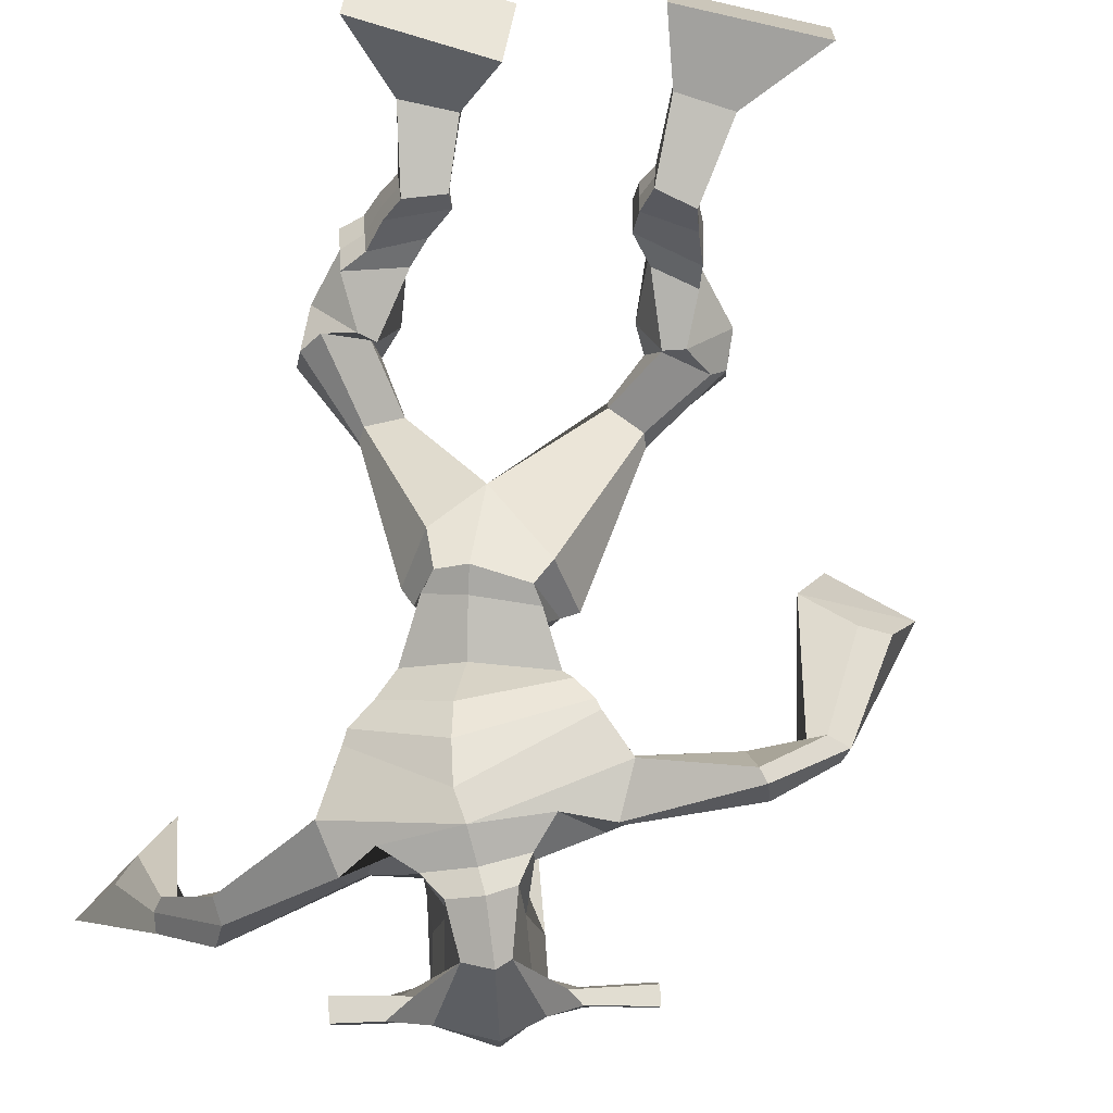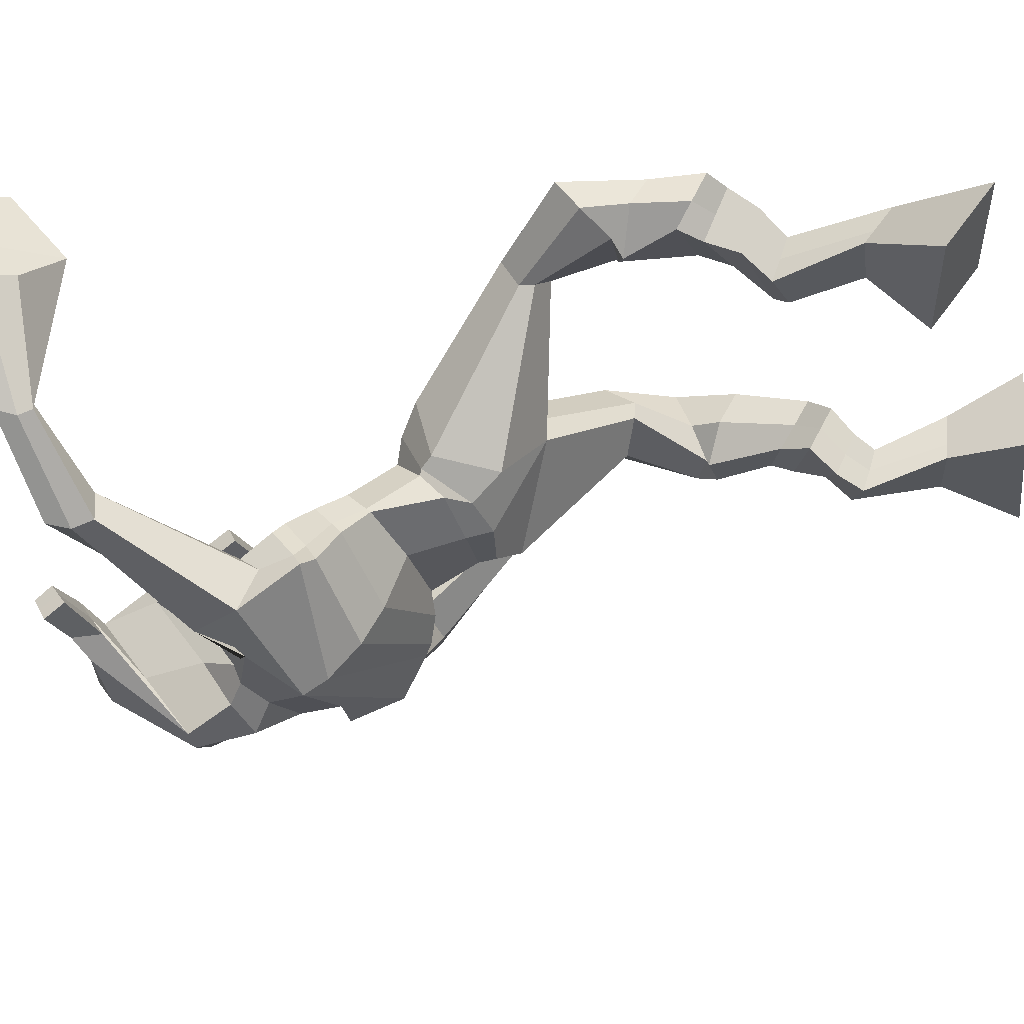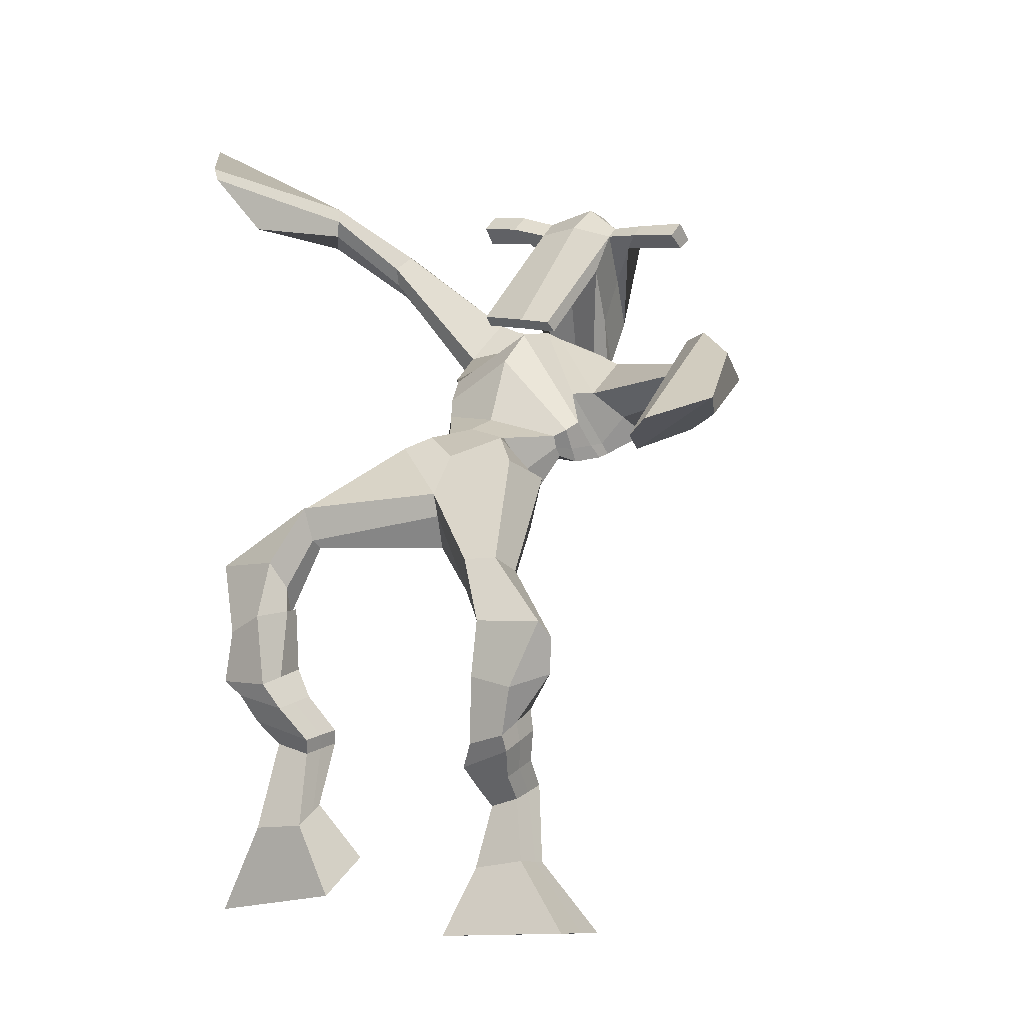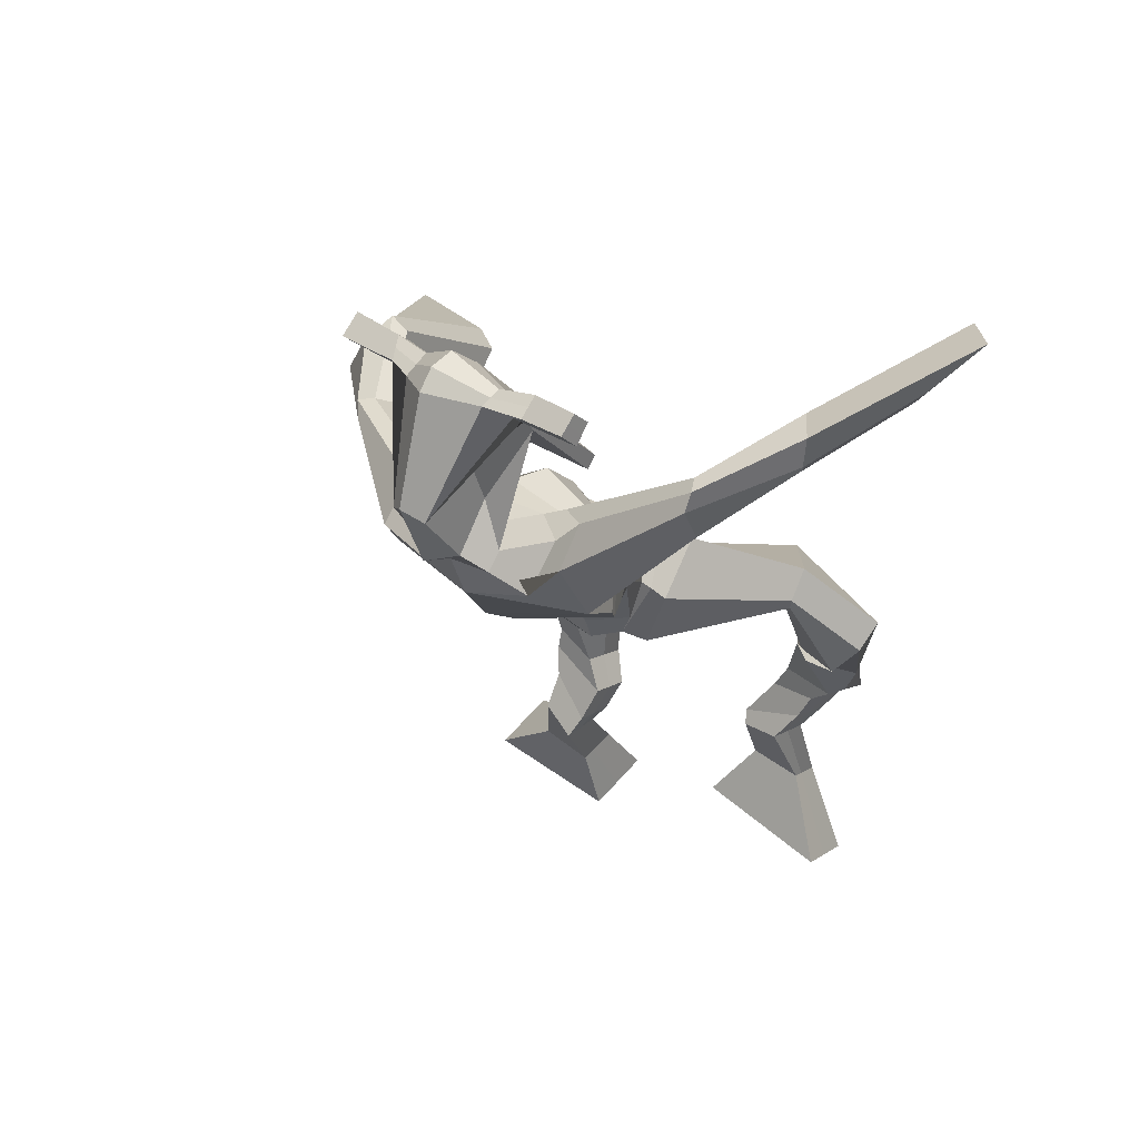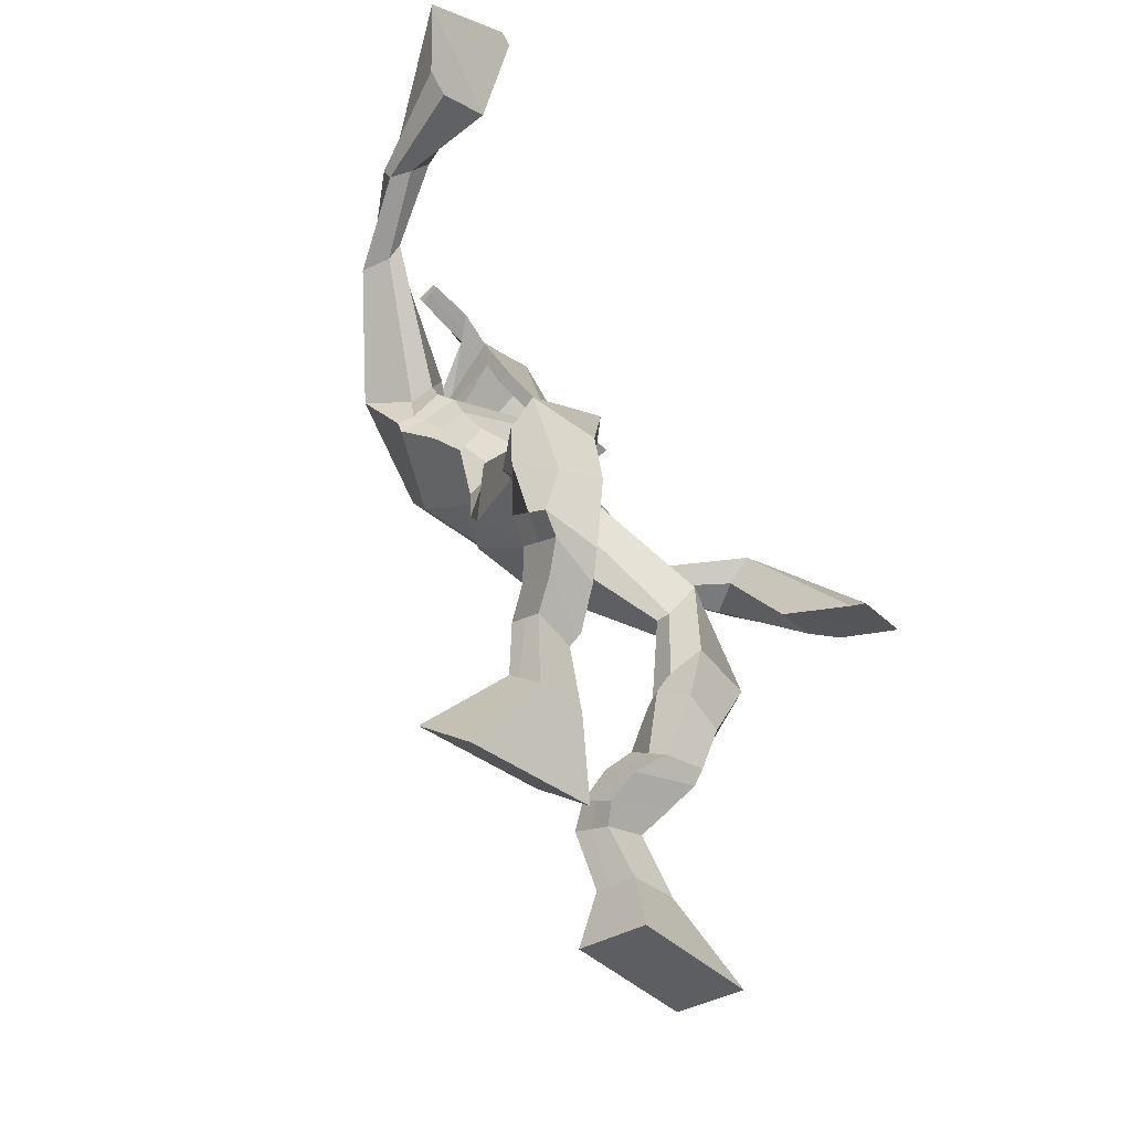
<metadata>
{"format":"obj","ext":"obj","renderer":"f3d","projection":"perspective","resolution":1024,"background":"white","views":[{"elev":-74.5,"azim":-13.3,"up":"+Z"},{"elev":-26.4,"azim":-83.4,"up":"+Z"},{"elev":-14.4,"azim":33.0,"up":"+Y"},{"elev":53.0,"azim":-140.4,"up":"+Y"},{"elev":-39.8,"azim":-48.4,"up":"+Y"}]}
</metadata>
<code>
o monstruo
v -0.08817 -0.5897 0.4281
v -0.05003 -0.6705 0.3676
v -0.08728 -0.6278 0.4793
v -0.04845 -0.7373 0.4575
v -0.1703 -0.588 0.4299
v -0.2596 -0.6825 0.3623
v -0.1694 -0.6265 0.4818
v -0.258 -0.7494 0.4522
v -0.07892 -0.4891 0.403
v -0.09027 -0.5119 0.4609
v -0.1368 -0.4689 0.4013
v -0.1488 -0.4911 0.4592
v -0.0701 -0.4696 0.4152
v -0.08188 -0.492 0.473
v -0.1544 -0.4309 0.4358
v -0.1668 -0.4568 0.4947
v -0.09279 -0.4187 0.4554
v -0.1051 -0.4446 0.5143
v -0.1672 -0.3841 0.4481
v -0.1821 -0.4175 0.5189
v -0.1072 -0.3745 0.466
v -0.1221 -0.4078 0.5368
v -0.1943 -0.3506 0.4525
v -0.2098 -0.3924 0.5253
v -0.1274 -0.2703 0.4508
v -0.1258 -0.2994 0.5513
v -0.1543 -0.2791 0.4382
v -0.192 -0.3153 0.5327
v -0.1394 -0.2764 0.4487
v -0.1193 -0.2088 0.5317
v -0.2014 -0.2674 0.4398
v -0.2257 -0.1982 0.5155
v -0.07024 -0.177 0.463
v -0.07346 -0.1187 0.504
v -0.1198 -0.1608 0.4284
v -0.11 -0.1149 0.4725
v 0.04993 -0.158 0.2882
v 0.07669 -0.0823 0.353
v -0.01344 -0.1047 0.211
v 9e-05 0.01274 0.3296
v 0.1609 -0.6919 0.2868
v 0.1274 -0.795 0.2836
v 0.1628 -0.6962 0.352
v 0.1309 -0.8013 0.3955
v 0.2428 -0.686 0.2855
v 0.3373 -0.7978 0.277
v 0.2448 -0.6897 0.3498
v 0.3407 -0.8041 0.3889
v 0.164 -0.5772 0.2455
v 0.1629 -0.596 0.3066
v 0.2233 -0.562 0.2623
v 0.218 -0.5893 0.32
v 0.1545 -0.5419 0.2681
v 0.1491 -0.5695 0.3247
v 0.2348 -0.5287 0.3054
v 0.2288 -0.5606 0.3623
v 0.1547 -0.5084 0.3097
v 0.1488 -0.5403 0.3667
v 0.2522 -0.4854 0.3257
v 0.2465 -0.526 0.394
v 0.1886 -0.4691 0.3293
v 0.1813 -0.5096 0.3975
v 0.256 -0.4539 0.3389
v 0.2479 -0.5031 0.4082
v 0.2282 -0.3677 0.3302
v 0.2028 -0.41 0.4271
v 0.2575 -0.3783 0.3218
v 0.2687 -0.4317 0.4202
v 0.2284 -0.3648 0.3375
v 0.2196 -0.3249 0.4368
v 0.2977 -0.3487 0.3458
v 0.3253 -0.3356 0.4254
v 0.1835 -0.2678 0.387
v 0.2011 -0.226 0.4443
v 0.2339 -0.2533 0.3549
v 0.2371 -0.2223 0.4111
v 0.1485 -0.1131 0.17
v 0.1972 -0.03339 0.3094
v 0.1086 0.1724 -0.04068
v 0.1437 0.258 0.06054
v -0.06763 0.2269 0.005979
v -0.01514 0.2377 0.1034
v 0.2918 0.06698 0.02492
v 0.2572 0.1164 0.1397
v 0.01013 0.2307 -0.02399
v 0.05456 0.2867 0.06136
v -0.02418 0.2904 -0.001051
v 0.02968 0.2991 0.07883
v -0.1712 0.3897 0.09265
v -0.1512 0.4219 0.1541
v -0.1518 0.4248 0.091
v -0.1371 0.4485 0.1284
v -0.2397 0.4595 0.2179
v -0.2017 0.4883 0.2649
v -0.2442 0.4779 0.2074
v -0.2141 0.5202 0.2498
v -0.2909 0.4786 0.3832
v -0.2806 0.5015 0.5091
v -0.3118 0.523 0.3741
v -0.2918 0.5255 0.5045
v 0.2132 0.1408 -0.01517
v 0.2311 0.2091 0.06763
v 0.2888 0.1407 -0.006867
v 0.2654 0.1862 0.07084
v 0.4575 0.08222 0.139
v 0.4443 0.1015 0.1967
v 0.4736 0.09984 0.1354
v 0.4679 0.1221 0.1683
v 0.5453 0.04912 0.227
v 0.5279 0.1129 0.3037
v 0.58 0.05976 0.2285
v 0.5603 0.1196 0.3084
v 0.5731 -0.05933 0.3808
v 0.5299 -0.08987 0.495
v 0.6258 -0.05037 0.407
v 0.56 -0.0704 0.5026
v 0.2149 0.4597 0.008032
v 0.2172 0.4819 0.07425
v 0.1313 0.4702 0.03407
v 0.131 0.4758 0.06673
v 0.267 0.428 0.03834
v 0.2709 0.4329 0.08153
v 0.2459 0.3499 0.1071
v 0.185 0.3731 0.09902
v 0.1079 0.378 0.1046
v 0.1037 0.2679 -0.05123
v 0.1867 0.2327 -0.04307
v 0.149 0.2425 -0.07459
v 0.2661 0.4152 0.09401
v 0.1228 0.4517 0.08279
v 0.1985 0.3153 -0.07241
v 0.1809 0.3304 -0.07909
v 0.2011 0.442 0.1061
v 0.1386 0.3317 -0.07621
v 0.005888 0.5 0.04027
v 0.008579 0.5157 0.06904
v 0.000292 0.4915 0.08585
v -0.003648 0.4716 0.05863
v 0.4043 0.3909 0.05994
v 0.4072 0.4084 0.09431
v 0.4002 0.3824 0.1126
v 0.3987 0.3699 0.07853
v -0.009052 0.06809 0.165
v 0.07185 0.03152 0.1382
v 0.1891 0.01593 0.1392
v 0.197 0.04274 0.1707
v 0.09502 0.07794 0.2109
v 0.00345 0.1019 0.1981
v -0.02934 0.1025 0.1275
v 0.2135 0.0541 0.1577
v -0.01228 0.1415 0.1722
v 0.06403 0.05913 0.06069
v 0.2021 0.01161 0.1079
v 0.1116 0.1858 0.1925
v 0.3211 0.4026 0.1034
v 0.3266 0.4232 0.0889
v 0.31 0.4111 0.05734
v 0.2875 0.398 0.06591
v 0.07272 0.482 0.04198
v 0.07564 0.499 0.07321
v 0.06664 0.4728 0.09146
v 0.1015 0.4479 0.05836
v 0.1468 0.2544 0.1945
v 0.1399 0.2453 0.1752
v 0.06822 0.2655 0.1712
v 0.2033 0.2266 0.1792
v 0.2027 0.2378 0.1982
v 0.07158 0.2754 0.1905
v 0.1455 0.2585 0.0119
v 0.06746 0.2476 -0.03682
v 0.1861 0.238 0.01773
v 0.1021 0.2711 0.01989
v 0.1951 0.1924 -0.03082
v 0.1343 0.2232 -0.03796
v -0.05416 0.1298 0.07927
v 0.2258 0.07031 0.1386
v -0.01303 0.1805 0.1526
v 0.06955 0.08946 0.0126
v 0.232 0.02157 0.07822
v 0.125 0.2429 0.1523
v -0.05584 0.1499 0.07224
v 0.2328 0.1129 0.1678
v -0.02985 0.1932 0.1322
v 0.08357 0.1348 -0.02957
v 0.2412 0.02984 0.06585
v 0.1386 0.2607 0.09584
v 0.05443 -0.04913 0.1509
v 0.1477 -0.05375 0.1586
v 0.09292 0.04801 0.2652
v -0.002165 -0.02773 0.1837
v 0.1481 0.027 0.2523
v 0.04408 0.04289 0.2601
v -0.2589 -0.7136 0.4041
v -0.08802 -0.6022 0.445
v -0.1701 -0.6007 0.4471
v -0.04929 -0.7015 0.4094
v -0.08483 -0.5004 0.4321
v -0.1429 -0.4801 0.4305
v -0.07603 -0.4808 0.4441
v -0.1606 -0.4439 0.4653
v -0.09897 -0.4316 0.4849
v -0.1746 -0.4008 0.4835
v -0.1146 -0.3911 0.5014
v -0.2021 -0.3715 0.4889
v -0.1015 -0.2861 0.5054
v -0.2232 -0.2937 0.4774
v -0.1173 -0.2427 0.4888
v -0.2241 -0.2295 0.4749
v -0.0684 -0.1698 0.4863
v -0.1218 -0.1397 0.4275
v 0.06463 -0.1125 0.324
v -0.02674 -0.01347 0.2338
v 0.3389 -0.8007 0.329
v 0.1614 -0.6938 0.3083
v 0.2434 -0.6873 0.3068
v 0.129 -0.7979 0.3356
v 0.1633 -0.587 0.2755
v 0.2205 -0.5757 0.2903
v 0.1518 -0.5557 0.2961
v 0.2318 -0.5446 0.3339
v 0.1518 -0.5244 0.3382
v 0.2493 -0.5057 0.3599
v 0.185 -0.4893 0.3634
v 0.2519 -0.4785 0.3735
v 0.1903 -0.3861 0.3772
v 0.3137 -0.4091 0.3741
v 0.212 -0.3464 0.3853
v 0.3194 -0.3525 0.3786
v 0.1823 -0.2688 0.4107
v 0.2412 -0.2339 0.3601
v 0.1988 -0.04112 0.2117
v -0.03374 0.208 0.07785
v 0.2791 0.08679 0.07539
v 0.01021 0.293 0.03314
v -0.009358 0.3198 0.0585
v -0.1575 0.3963 0.1379
v -0.1537 0.4594 0.09978
v -0.2202 0.4708 0.2433
v -0.2362 0.5133 0.2228
v -0.2513 0.4293 0.4293
v -0.3579 0.6062 0.4165
v 0.28 0.1698 0.02777
v 0.3038 0.1669 0.0603
v 0.4388 0.07314 0.1609
v 0.4837 0.1261 0.148
v 0.5291 0.07888 0.2668
v 0.5791 0.09363 0.2664
v 0.4861 -0.07966 0.3951
v 0.667 -0.05334 0.49
v 0.2191 0.4811 0.03703
v 0.1312 0.473 0.0504
v 0.2689 0.4305 0.05994
v 0.2089 0.2921 0.01516
v 0.1178 0.3116 0.017
v 0.2335 0.365 0.0109
v 0.1294 0.3922 0.003403
v 0.007234 0.5078 0.05465
v -0.001678 0.4816 0.07224
v 0.4058 0.3996 0.07713
v 0.3995 0.3762 0.09556
v 0.191 0.02721 0.1541
v -0.00693 0.0745 0.1711
v 0.2065 0.02869 0.1284
v -0.02304 0.1165 0.1439
v 0.3043 0.4003 0.08467
v 0.3183 0.4171 0.07312
v 0.08408 0.4603 0.07491
v 0.07418 0.4905 0.05759
v 0.07378 0.2597 -0.007207
v 0.201 0.2114 -0.006198
v 0.2273 0.03853 0.09904
v -0.03476 0.1472 0.1081
v 0.2409 0.04361 0.0844
v -0.04187 0.1616 0.09194
v 0.008992 0.006438 0.2238
v 0.1586 -0.02039 0.2035
v 0.04714 -0.08731 0.1552
v 0.1298 -0.08102 0.1545
v 0.08761 -0.01147 0.3199
v 0.006302 -0.06384 0.1778
v 0.1656 0.01563 0.2874
v 0.03108 0.0357 0.2953
v 0.1761 -0.02832 0.209
v -0.006573 0.002697 0.2259
f 1 5 11 9
f 4 3 7 8
f 193 195 5 6
f 193 196 4 8
f 196 194 3 4
f 6 5 1 2
f 198 12 16 200
f 7 3 10 12
f 195 7 12 198
f 194 1 9 197
f 200 16 20 202
f 12 10 14 16
f 9 11 15 13
f 197 9 13 199
f 20 18 22 24
f 16 14 18 20
f 13 15 19 17
f 199 13 17 201
f 21 23 27 25
f 17 19 23 21
f 201 17 21 203
f 202 20 24 204
f 206 28 32 208
f 203 21 25 205
f 204 24 28 206
f 24 22 26 28
f 29 31 35 33
f 28 26 30 32
f 25 27 31 29
f 205 25 29 207
f 209 33 37 211
f 207 29 33 209
f 208 32 36 210
f 32 30 34 36
f 185 184 79 83
f 210 36 40 212
f 36 34 38 40
f 33 35 39 37
f 41 49 51 45
f 44 48 47 43
f 213 46 45 215
f 213 48 44 216
f 216 44 43 214
f 46 42 41 45
f 218 220 56 52
f 47 52 50 43
f 215 218 52 47
f 214 217 49 41
f 220 222 60 56
f 52 56 54 50
f 49 53 55 51
f 217 219 53 49
f 60 64 62 58
f 56 60 58 54
f 53 57 59 55
f 219 221 57 53
f 61 65 67 63
f 57 61 63 59
f 221 223 61 57
f 222 224 64 60
f 226 228 72 68
f 223 225 65 61
f 224 226 68 64
f 64 68 66 62
f 69 73 75 71
f 68 72 70 66
f 65 69 71 67
f 225 227 69 65
f 229 211 37 73
f 227 229 73 69
f 228 230 76 72
f 72 76 74 70
f 184 181 81 79
f 230 231 78 76
f 76 78 38 74
f 73 37 77 75
f 268 159 135 257
f 133 129 122 118
f 186 182 84 80
f 274 183 82 232
f 273 185 83 233
f 183 186 80 82
f 234 235 88 86
f 82 88 92 90
f 82 80 86 88
f 79 81 87 85
f 90 92 96 94
f 235 87 91 237
f 232 82 90 236
f 87 81 89 91
f 95 93 97 99
f 236 90 94 238
f 91 89 93 95
f 237 91 95 239
f 240 98 100 241
f 239 95 99 241
f 94 96 100 98
f 238 94 98 240
f 242 102 104 243
f 83 79 101 103
f 80 84 104 102
f 104 84 106 108
f 108 106 110 112
f 83 103 107 105
f 233 83 105 244
f 243 104 108 245
f 109 111 115 113
f 245 108 112 247
f 105 107 111 109
f 244 105 109 246
f 248 113 115 249
f 246 109 113 248
f 112 110 114 116
f 247 112 116 249
f 250 117 119 251
f 250 118 122 252
f 156 155 141 140
f 131 132 117 121
f 132 134 119 117
f 130 133 118 120
f 172 169 124 125
f 174 170 126 128
f 173 174 128 127
f 270 173 127 253
f 169 171 123 124
f 269 172 125 254
f 129 133 163 167
f 128 126 134 132
f 127 128 132 131
f 253 127 131 255
f 130 125 165 168
f 254 125 130 256
f 258 137 136 257
f 161 160 136 137
f 267 161 137 258
f 159 162 138 135
f 260 142 139 259
f 158 157 139 142
f 266 156 140 259
f 265 158 142 260
f 192 189 147 148
f 276 188 145 261
f 275 192 148 262
f 189 191 146 147
f 187 190 143 144
f 188 187 144 145
f 148 147 154 151
f 261 145 153 263
f 262 148 151 264
f 147 146 150 154
f 144 143 149 152
f 145 144 152 153
f 255 131 158 265
f 252 122 156 266
f 131 121 157 158
f 122 129 155 156
f 119 134 162 159
f 256 130 161 267
f 130 120 160 161
f 251 119 159 268
f 165 164 163 168
f 164 166 167 163
f 133 130 168 163
f 123 129 167 166
f 124 123 166 164
f 125 124 164 165
f 234 86 172 269
f 80 102 171 169
f 242 101 173 270
f 101 79 174 173
f 79 85 170 174
f 86 80 169 172
f 151 154 180 177
f 263 153 179 271
f 264 151 177 272
f 154 150 176 180
f 152 149 175 178
f 153 152 178 179
f 177 180 186 183
f 271 179 185 273
f 272 177 183 274
f 180 176 182 186
f 178 175 181 184
f 179 178 184 185
f 278 277 187 188
f 277 280 190 187
f 279 281 191 189
f 284 282 192 275
f 283 278 188 276
f 282 279 189 192
f 281 283 276 191
f 280 284 275 190
f 175 272 274 181
f 176 271 273 182
f 149 264 272 175
f 150 263 271 176
f 102 242 270 171
f 85 234 269 170
f 120 251 268 160
f 134 256 267 162
f 121 252 266 157
f 129 255 265 155
f 143 262 264 149
f 146 261 263 150
f 190 275 262 143
f 191 276 261 146
f 155 265 260 141
f 157 266 259 139
f 141 260 259 140
f 162 267 258 138
f 138 258 257 135
f 126 254 256 134
f 123 253 255 129
f 170 269 254 126
f 171 270 253 123
f 117 250 252 121
f 118 250 251 120
f 111 247 249 115
f 110 246 248 114
f 114 248 249 116
f 106 244 246 110
f 107 245 247 111
f 103 243 245 107
f 84 233 244 106
f 101 242 243 103
f 93 238 240 97
f 96 239 241 100
f 97 240 241 99
f 92 237 239 96
f 89 236 238 93
f 81 232 236 89
f 88 235 237 92
f 85 87 235 234
f 182 273 233 84
f 181 274 232 81
f 160 268 257 136
f 75 77 231 230
f 71 75 230 228
f 70 74 229 227
f 74 38 211 229
f 66 70 227 225
f 63 67 226 224
f 62 66 225 223
f 67 71 228 226
f 59 63 224 222
f 58 62 223 221
f 54 58 221 219
f 50 54 219 217
f 55 59 222 220
f 43 50 217 214
f 45 51 218 215
f 51 55 220 218
f 42 216 214 41
f 46 213 216 42
f 48 213 215 47
f 35 210 212 39
f 31 208 210 35
f 30 207 209 34
f 34 209 211 38
f 26 205 207 30
f 23 204 206 27
f 22 203 205 26
f 27 206 208 31
f 19 202 204 23
f 18 201 203 22
f 14 199 201 18
f 10 197 199 14
f 15 200 202 19
f 3 194 197 10
f 5 195 198 11
f 11 198 200 15
f 2 1 194 196
f 6 2 196 193
f 8 7 195 193
f 39 212 284 280
f 78 231 283 281
f 40 38 279 282
f 231 77 278 283
f 212 40 282 284
f 38 78 281 279
f 37 39 280 277
f 77 37 277 278

</code>
